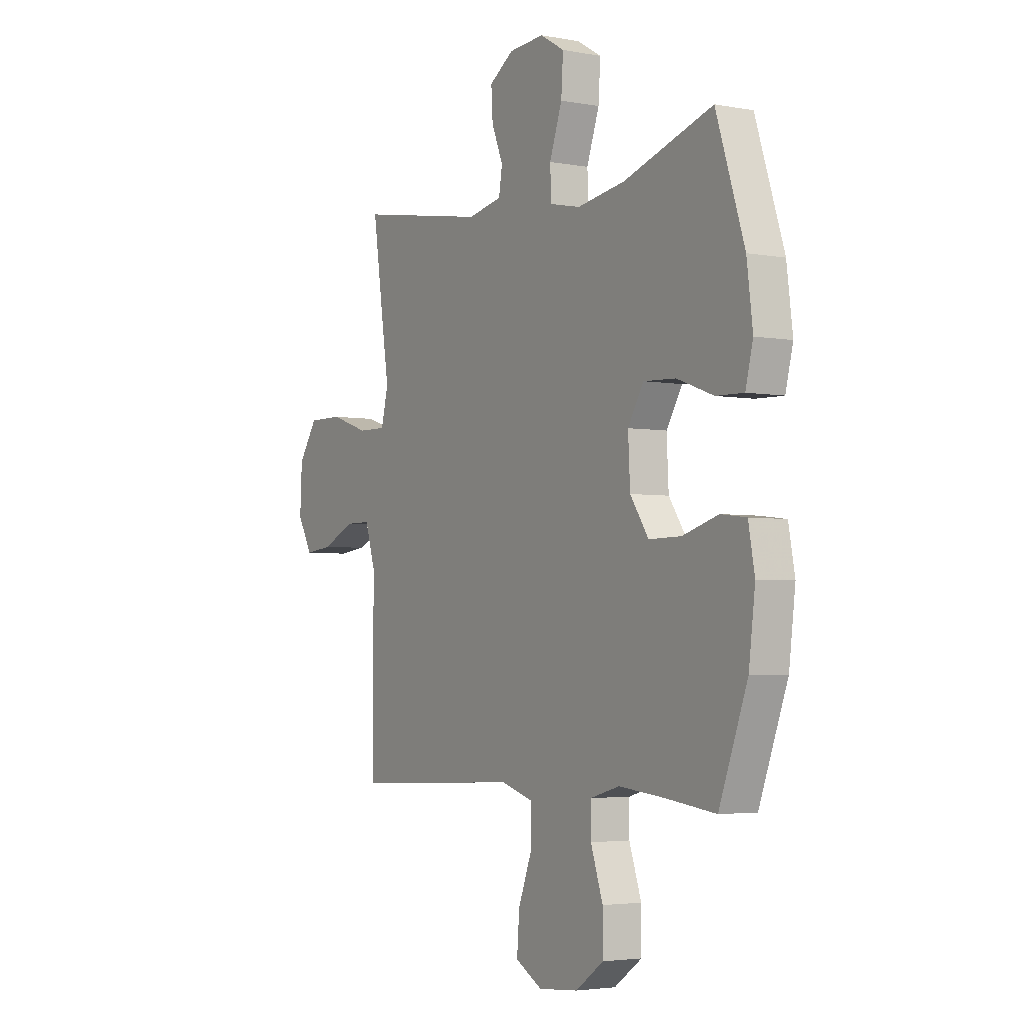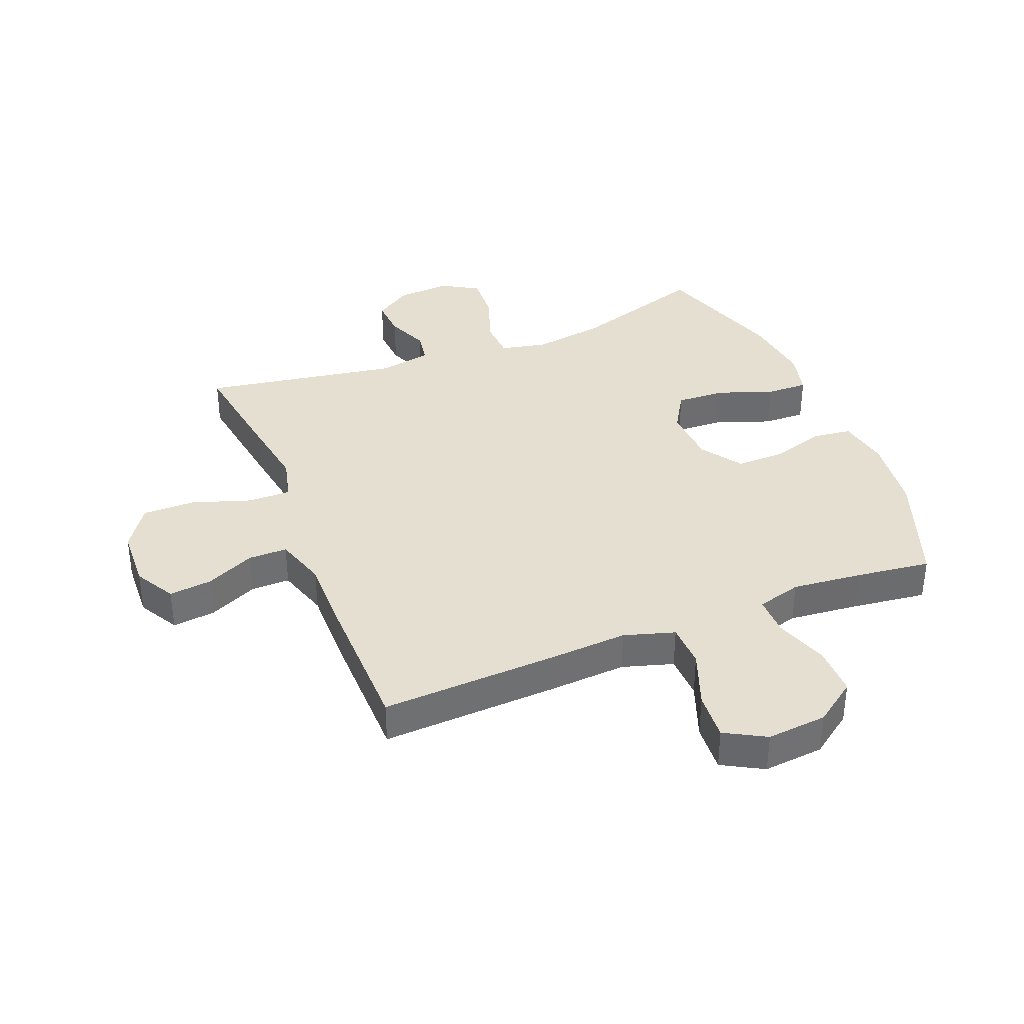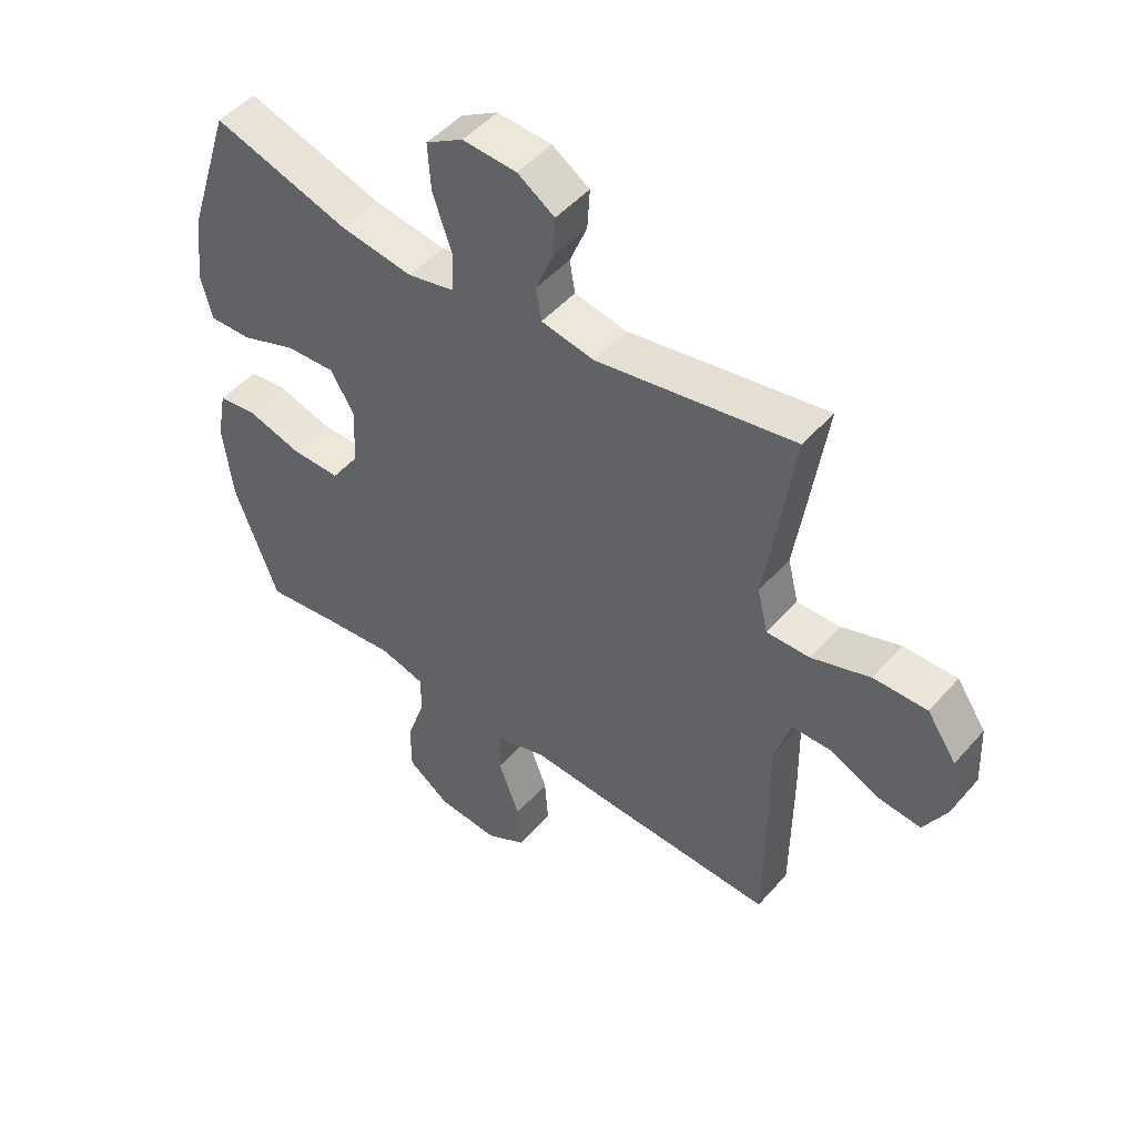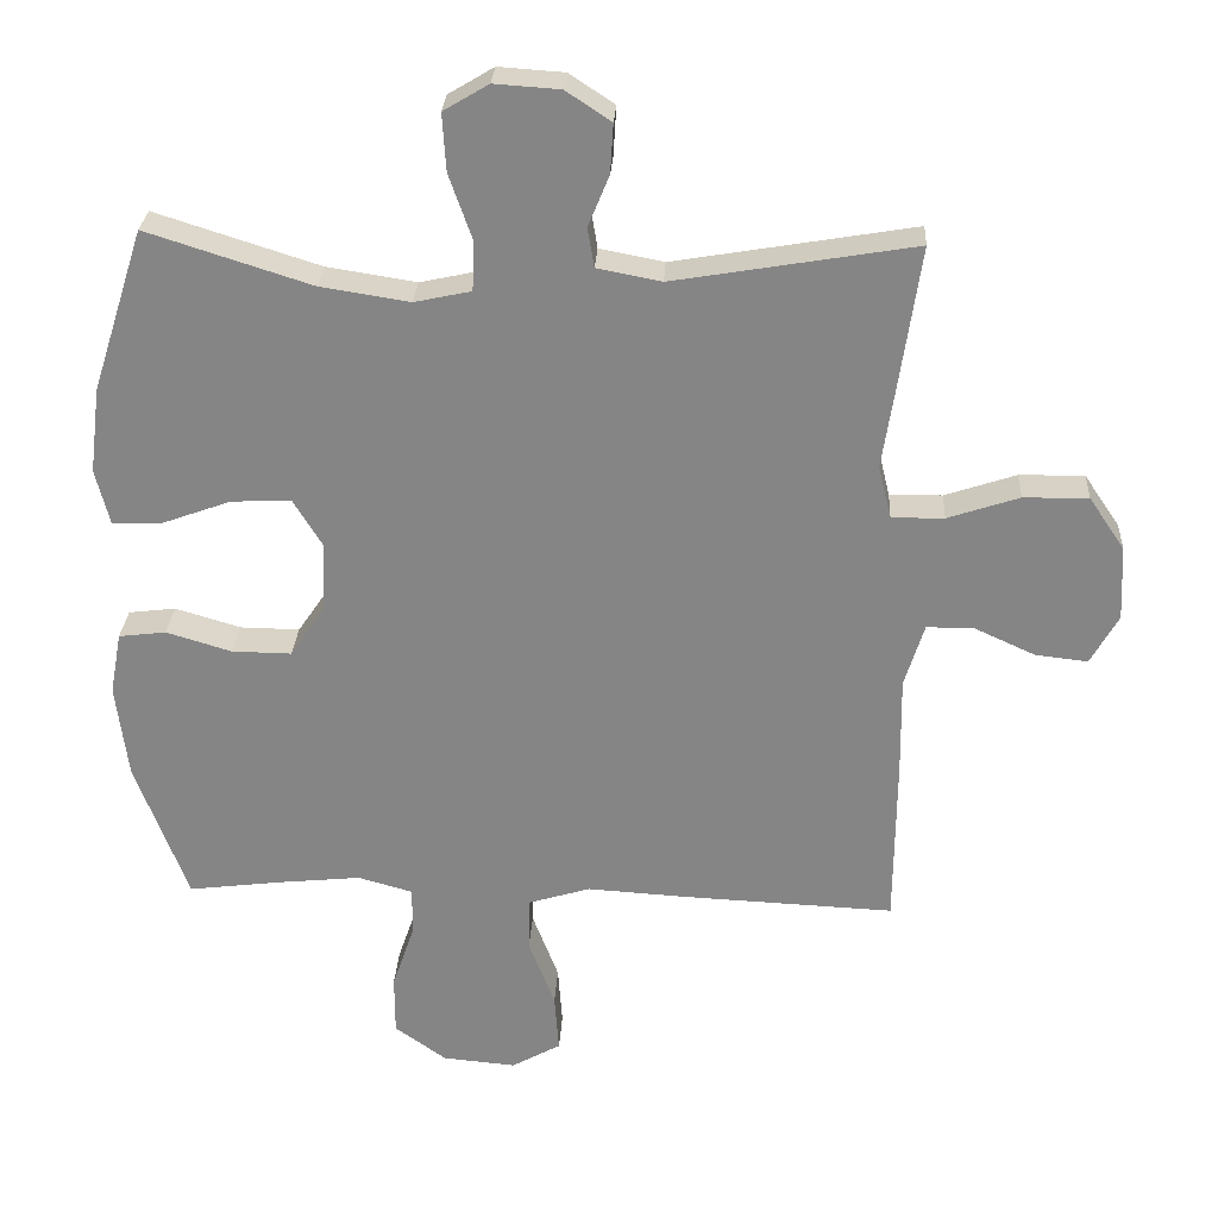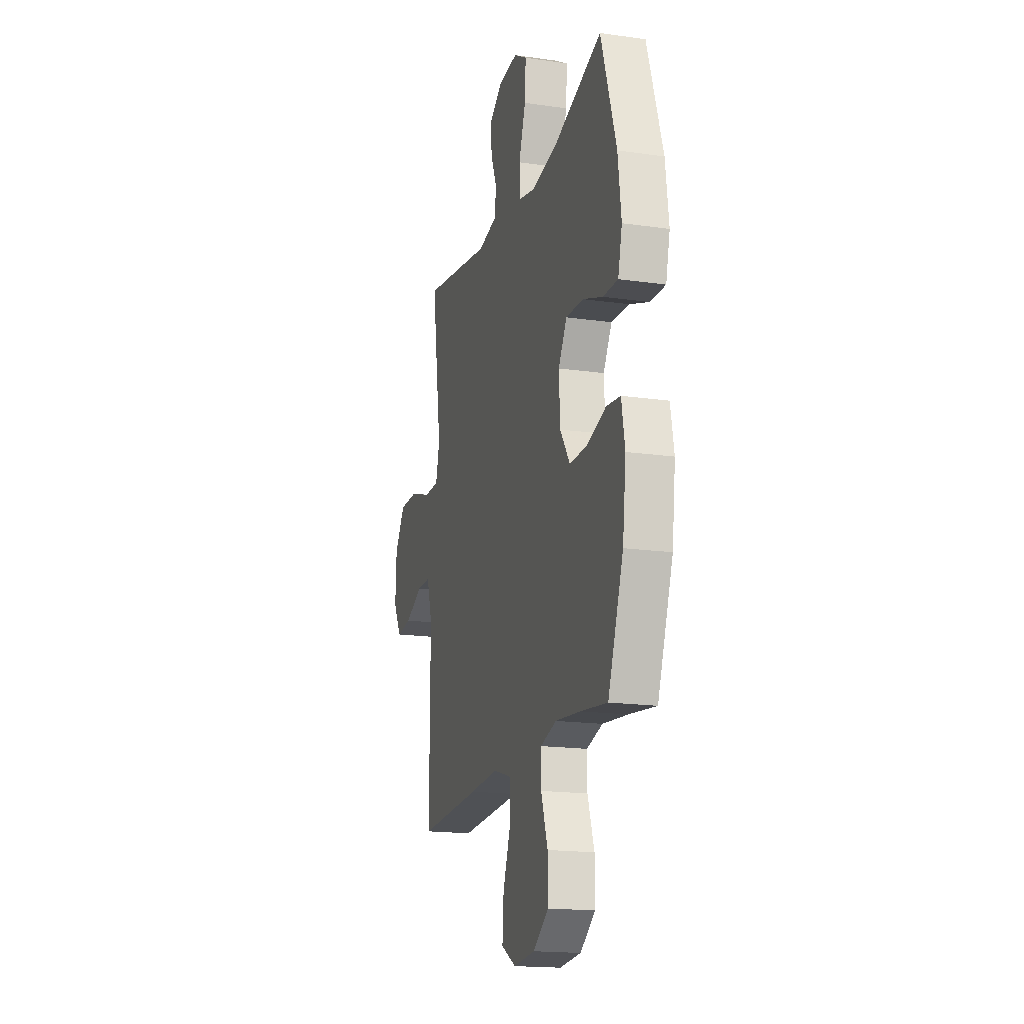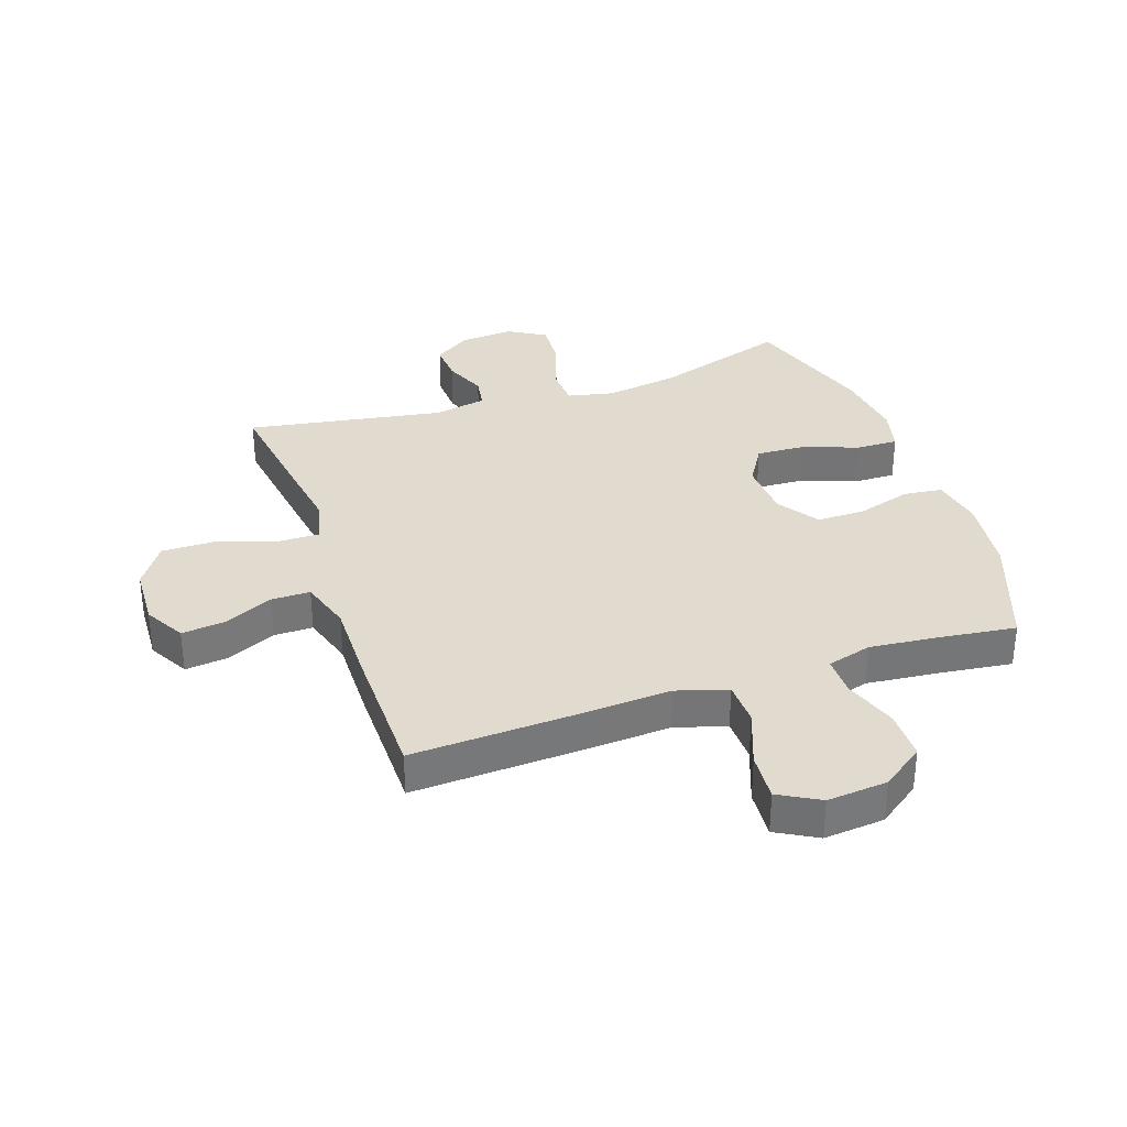
<metadata>
{"format":"obj","ext":"obj","renderer":"f3d","projection":"perspective","resolution":1024,"background":"white","views":[{"elev":-3.5,"azim":-121.9,"up":"+Z"},{"elev":36.8,"azim":158.1,"up":"+Y"},{"elev":48.4,"azim":39.1,"up":"+Z"},{"elev":27.8,"azim":3.2,"up":"+Z"},{"elev":-17.7,"azim":-105.7,"up":"+Z"},{"elev":33.6,"azim":161.1,"up":"+Y"}]}
</metadata>
<code>
v -0.5 0.07 -0.5
v -0.572 0.07 -0.306
v -0.588 0.07 -0.176
v -0.572 0.07 -0.09
v -0.507 0.07 -0.082
v -0.417 0.07 -0.109
v -0.335 0.07 -0.11
v -0.288 0.07 -0.041
v -0.283 0.07 0.057
v -0.323 0.07 0.123
v -0.405 0.07 0.119
v -0.498 0.07 0.085
v -0.568 0.07 0.083
v -0.587 0.07 0.159
v -0.572 0.07 0.277
v -0.5 0.07 0.5
v -0.274 0.07 0.428
v -0.152 0.07 0.409
v -0.074 0.07 0.426
v -0.071 0.07 0.493
v -0.103 0.07 0.584
v -0.108 0.07 0.663
v -0.046 0.07 0.7
v 0.044 0.07 0.694
v 0.106 0.07 0.653
v 0.102 0.07 0.586
v 0.073 0.07 0.515
v 0.082 0.07 0.461
v 0.17 0.07 0.444
v 0.5 0.07 0.5
v 0.472 0.07 0.309
v 0.454 0.07 0.192
v 0.472 0.07 0.119
v 0.544 0.07 0.12
v 0.642 0.07 0.153
v 0.731 0.07 0.154
v 0.78 0.07 0.082
v 0.785 0.07 -0.021
v 0.747 0.07 -0.089
v 0.675 0.07 -0.081
v 0.592 0.07 -0.043
v 0.527 0.07 -0.043
v 0.5 0.07 -0.13
v 0.502 0.07 -0.266
v 0.5 0.07 -0.5
v 0.205 0.07 -0.487
v 0.072 0.07 -0.479
v -0.013 0.07 -0.505
v -0.015 0.07 -0.579
v 0.021 0.07 -0.674
v 0.027 0.07 -0.755
v -0.041 0.07 -0.793
v -0.142 0.07 -0.784
v -0.213 0.07 -0.733
v -0.213 0.07 -0.65
v -0.182 0.07 -0.559
v -0.182 0.07 -0.493
v -0.257 0.07 -0.472
v -0.374 0.07 -0.484
v -0.5 0 -0.5
v -0.572 0 -0.306
v -0.588 0 -0.176
v -0.572 0 -0.09
v -0.507 0 -0.082
v -0.417 0 -0.109
v -0.335 0 -0.11
v -0.288 0 -0.041
v -0.283 0 0.057
v -0.323 0 0.123
v -0.405 0 0.119
v -0.498 0 0.085
v -0.568 0 0.083
v -0.587 0 0.159
v -0.572 0 0.277
v -0.5 0 0.5
v -0.274 0 0.428
v -0.152 0 0.409
v -0.074 0 0.426
v -0.071 0 0.493
v -0.103 0 0.584
v -0.108 0 0.663
v -0.046 0 0.7
v 0.044 0 0.694
v 0.106 0 0.653
v 0.102 0 0.586
v 0.073 0 0.515
v 0.082 0 0.461
v 0.17 0 0.444
v 0.5 0 0.5
v 0.472 0 0.309
v 0.454 0 0.192
v 0.472 0 0.119
v 0.544 0 0.12
v 0.642 0 0.153
v 0.731 0 0.154
v 0.78 0 0.082
v 0.785 0 -0.021
v 0.747 0 -0.089
v 0.675 0 -0.081
v 0.592 0 -0.043
v 0.527 0 -0.043
v 0.5 0 -0.13
v 0.502 0 -0.266
v 0.5 0 -0.5
v 0.205 0 -0.487
v 0.072 0 -0.479
v -0.013 0 -0.505
v -0.015 0 -0.579
v 0.021 0 -0.674
v 0.027 0 -0.755
v -0.041 0 -0.793
v -0.142 0 -0.784
v -0.213 0 -0.733
v -0.213 0 -0.65
v -0.182 0 -0.559
v -0.182 0 -0.493
v -0.257 0 -0.472
v -0.374 0 -0.484
f 53 54 55 56
f 53 56 57
f 52 53 57
f 49 50 51 52
f 48 49 52 57
f 47 48 57 58
f 43 44 45 46
f 42 43 46 47
f 38 39 40 41
f 38 41 42
f 37 38 42
f 34 35 36 37
f 33 34 37 42
f 29 30 31 32
f 28 29 32 33
f 24 25 26 27
f 22 23 24 27
f 20 21 22 27
f 19 20 27 28
f 14 15 16 17
f 14 17 18
f 11 12 13 14
f 10 11 14 18
f 9 10 18 19
f 3 4 5 6
f 3 6 7
f 59 1 2 3
f 58 59 3 7
f 8 9 19 28
f 33 42 47 58
f 28 33 58
f 7 8 28 58
f 115 114 113 112
f 116 115 112
f 116 112 111
f 111 110 109 108
f 116 111 108 107
f 117 116 107 106
f 105 104 103 102
f 106 105 102 101
f 100 99 98 97
f 101 100 97
f 101 97 96
f 96 95 94 93
f 101 96 93 92
f 91 90 89 88
f 92 91 88 87
f 86 85 84 83
f 86 83 82 81
f 86 81 80 79
f 87 86 79 78
f 76 75 74 73
f 77 76 73
f 73 72 71 70
f 77 73 70 69
f 78 77 69 68
f 65 64 63 62
f 66 65 62
f 62 61 60 118
f 66 62 118 117
f 87 78 68 67
f 117 106 101 92
f 117 92 87
f 117 87 67 66
f 1 60 61 2
f 2 61 62 3
f 3 62 63 4
f 4 63 64 5
f 5 64 65 6
f 6 65 66 7
f 7 66 67 8
f 8 67 68 9
f 9 68 69 10
f 10 69 70 11
f 11 70 71 12
f 12 71 72 13
f 13 72 73 14
f 14 73 74 15
f 15 74 75 16
f 16 75 76 17
f 17 76 77 18
f 18 77 78 19
f 19 78 79 20
f 20 79 80 21
f 21 80 81 22
f 22 81 82 23
f 23 82 83 24
f 24 83 84 25
f 25 84 85 26
f 26 85 86 27
f 27 86 87 28
f 28 87 88 29
f 29 88 89 30
f 30 89 90 31
f 31 90 91 32
f 32 91 92 33
f 33 92 93 34
f 34 93 94 35
f 35 94 95 36
f 36 95 96 37
f 37 96 97 38
f 38 97 98 39
f 39 98 99 40
f 40 99 100 41
f 41 100 101 42
f 42 101 102 43
f 43 102 103 44
f 44 103 104 45
f 45 104 105 46
f 46 105 106 47
f 47 106 107 48
f 48 107 108 49
f 49 108 109 50
f 50 109 110 51
f 51 110 111 52
f 52 111 112 53
f 53 112 113 54
f 54 113 114 55
f 55 114 115 56
f 56 115 116 57
f 57 116 117 58
f 58 117 118 59
f 59 118 60 1

</code>
